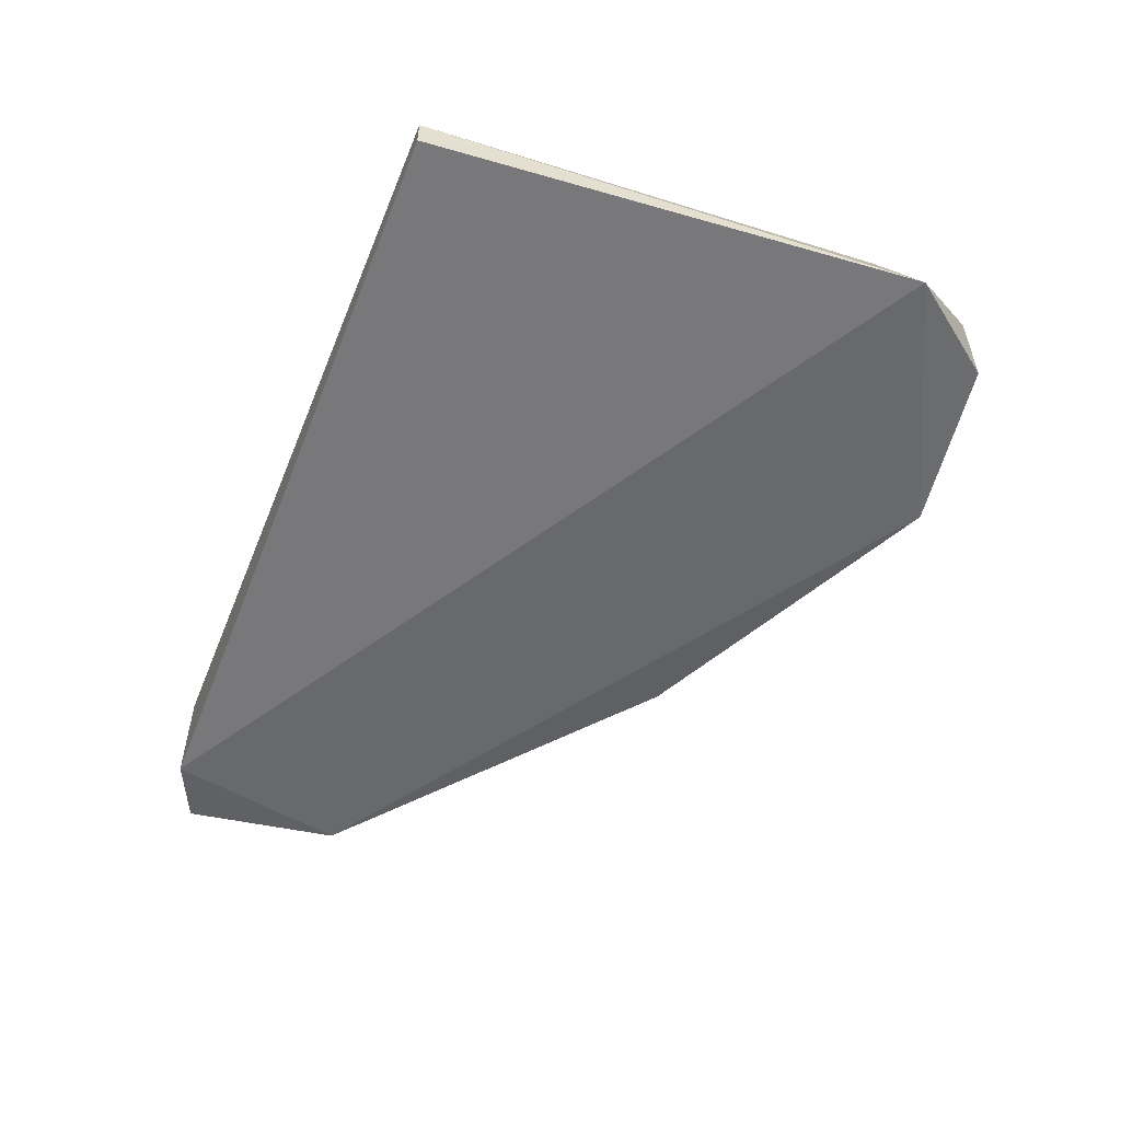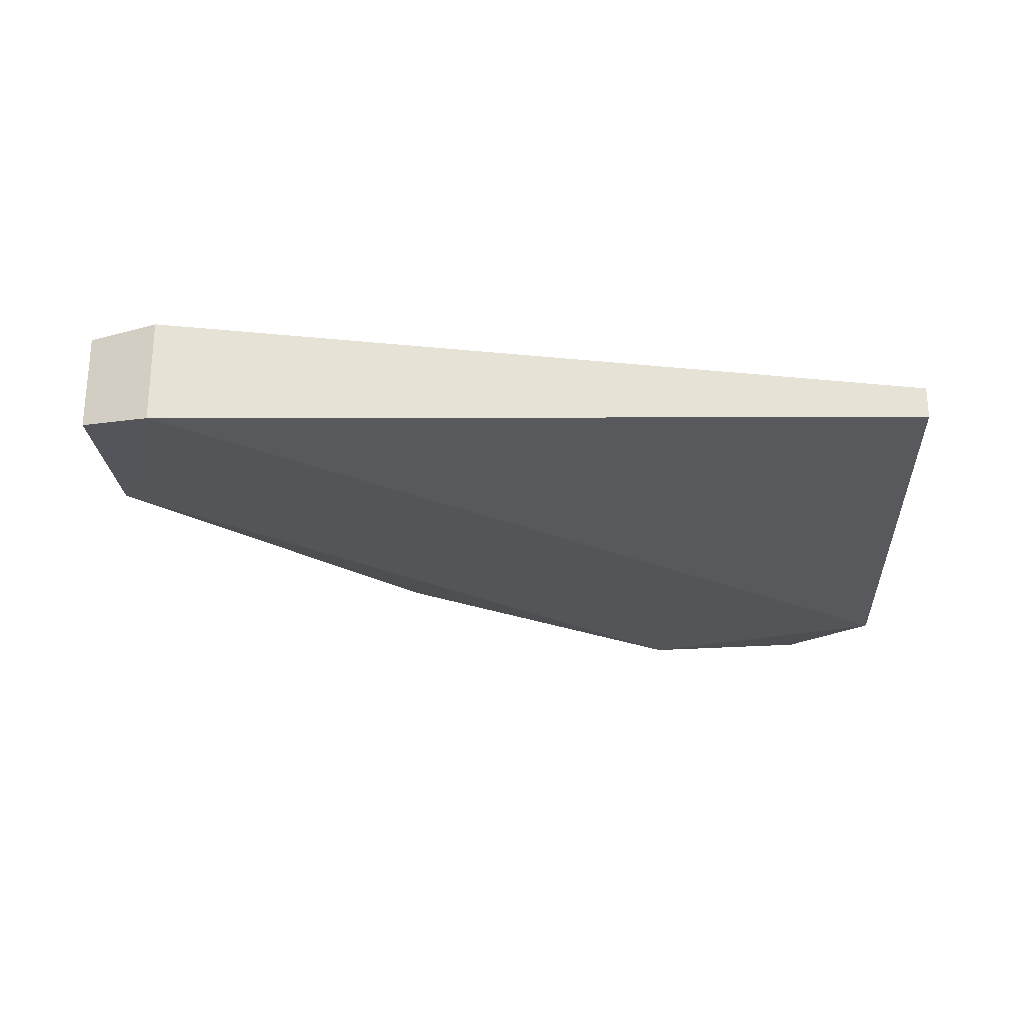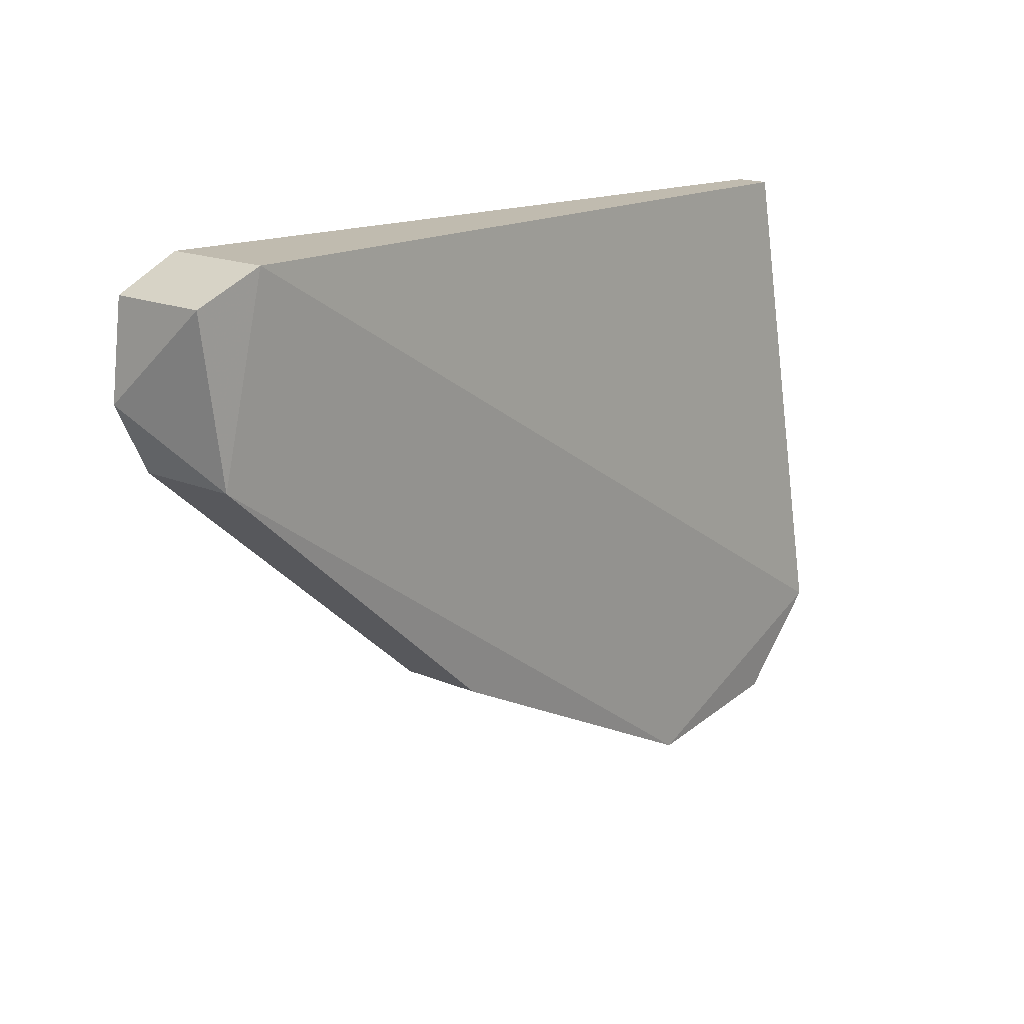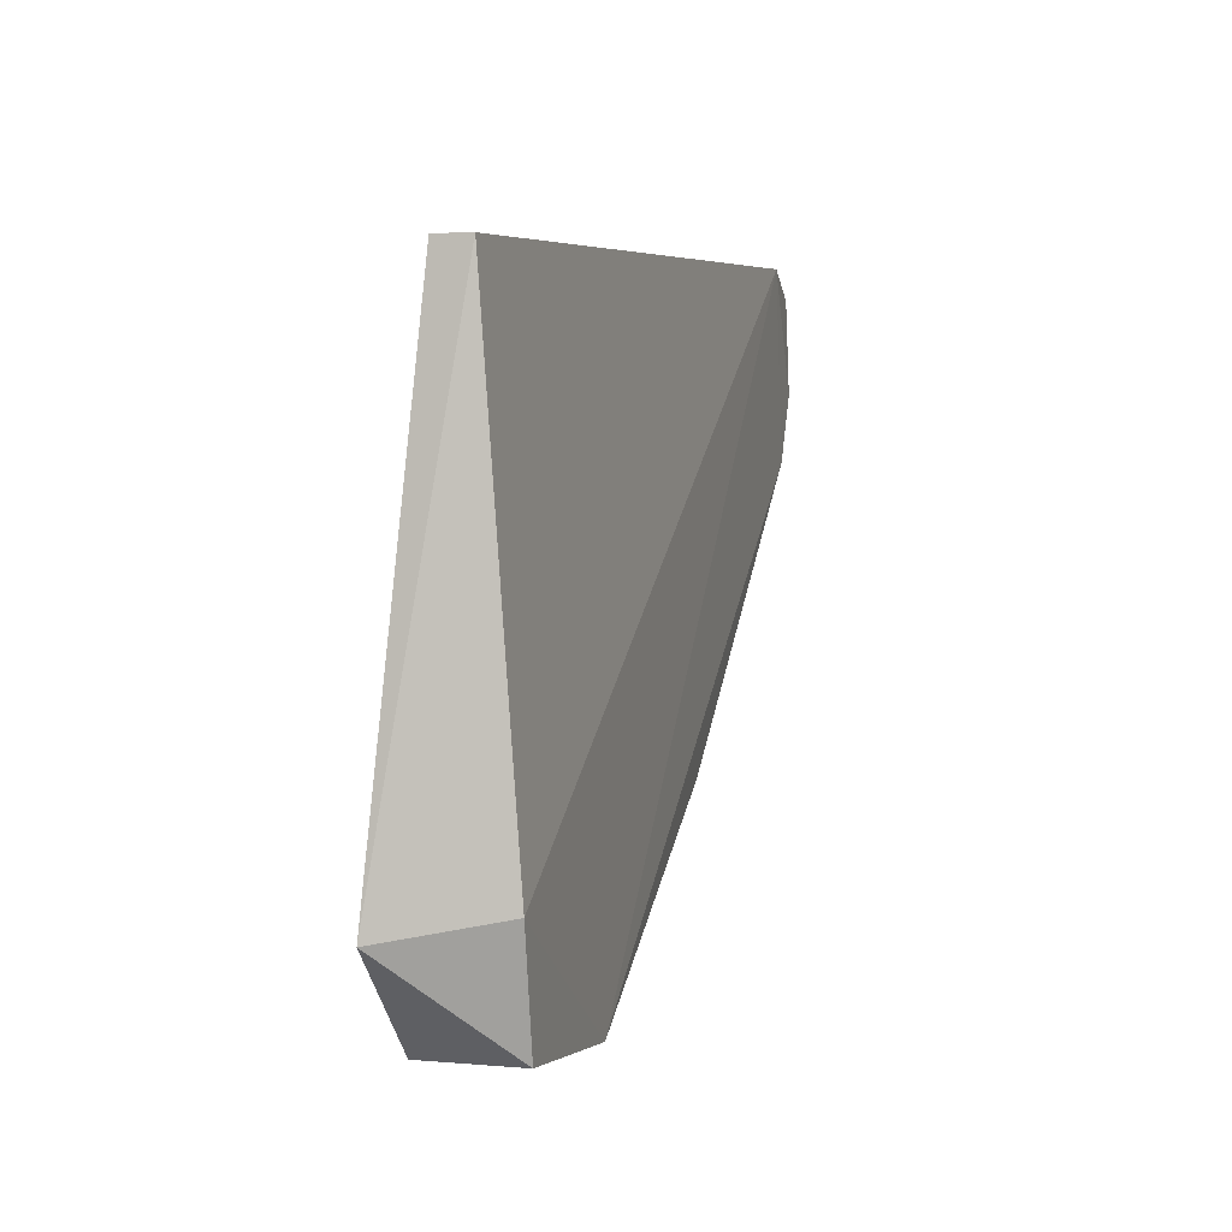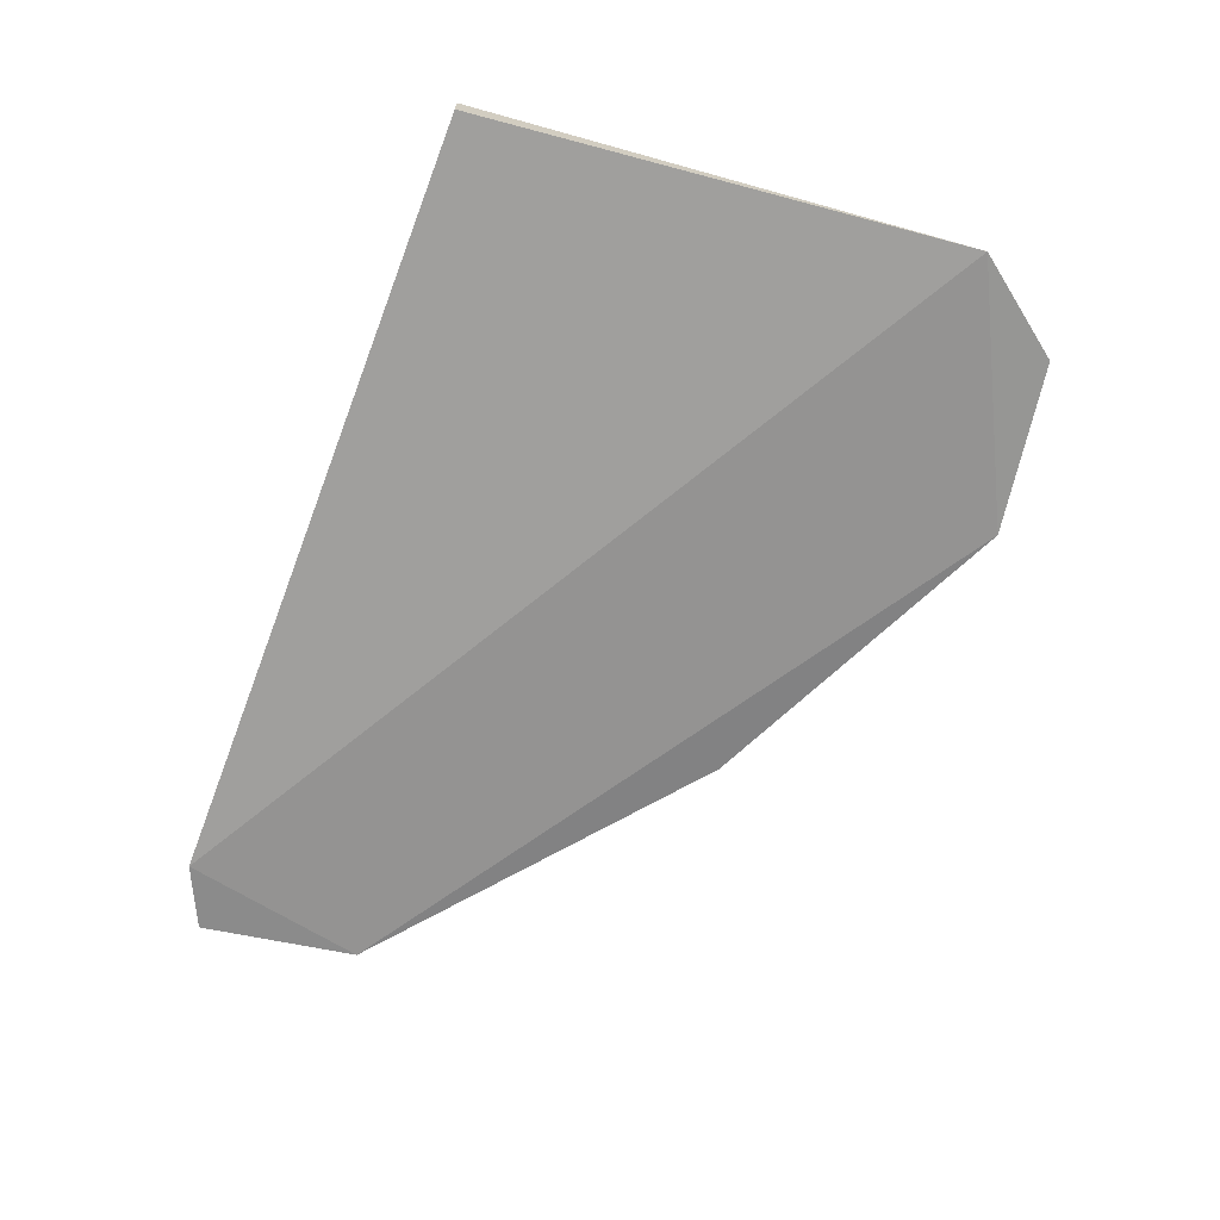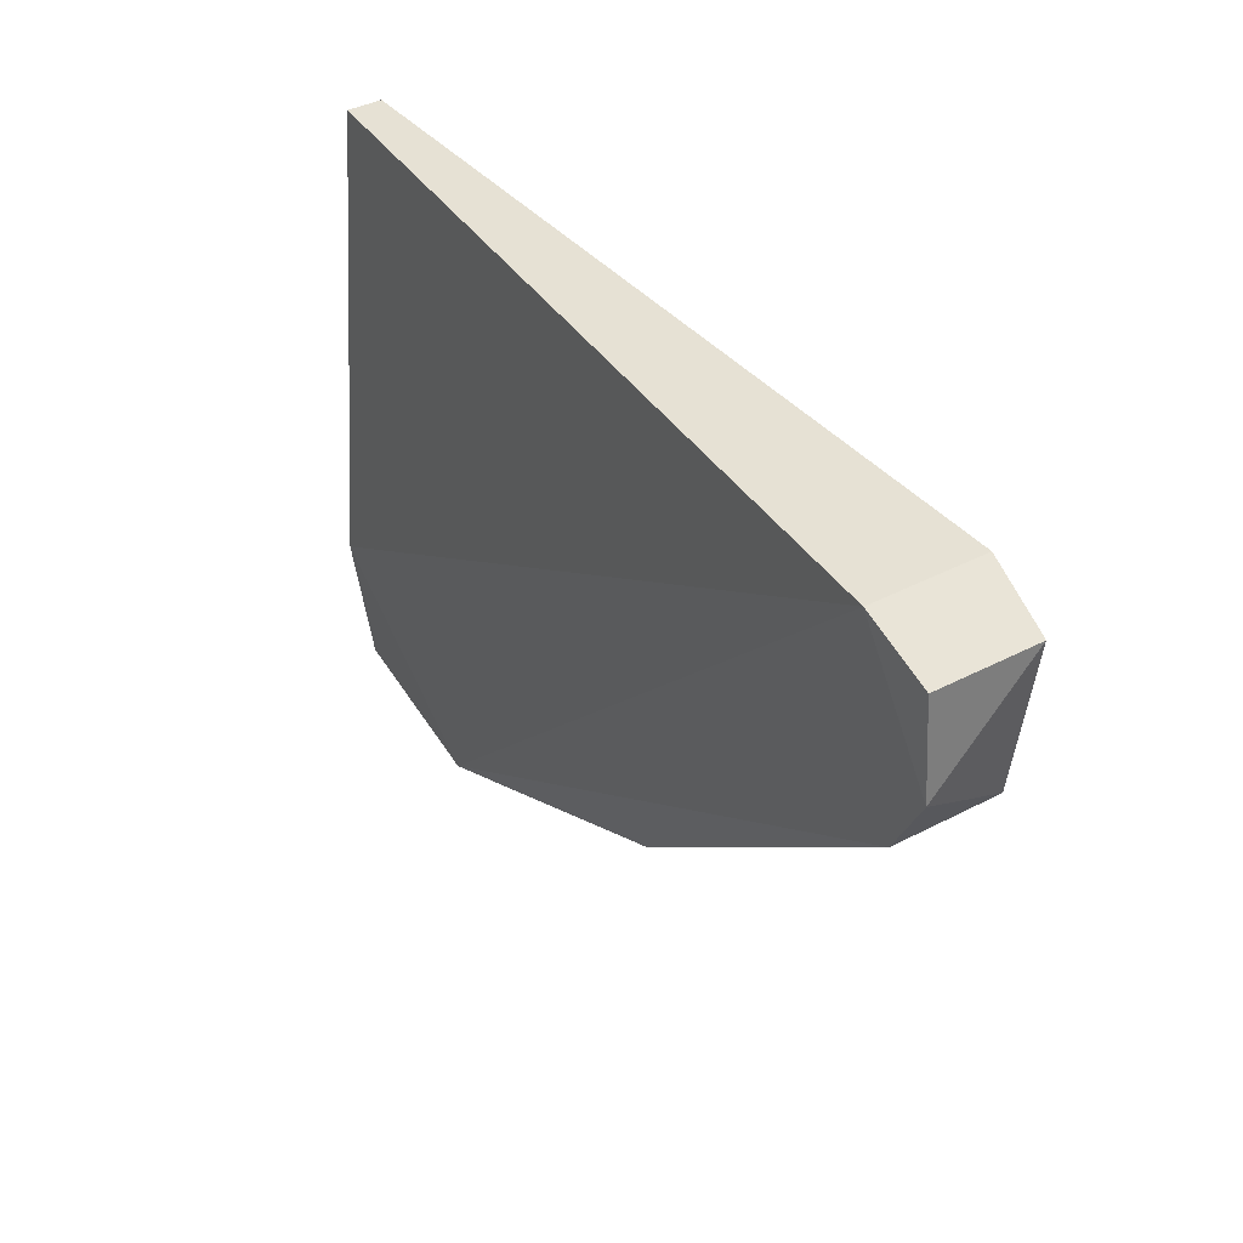
<metadata>
{"format":"obj","ext":"obj","renderer":"f3d","projection":"perspective","resolution":1024,"background":"white","views":[{"elev":-53.7,"azim":69.8,"up":"+Y"},{"elev":-24.9,"azim":-3.4,"up":"+Y"},{"elev":17.0,"azim":-49.3,"up":"+Z"},{"elev":4.3,"azim":105.8,"up":"+Z"},{"elev":-67.7,"azim":70.6,"up":"+Y"},{"elev":40.5,"azim":-122.5,"up":"+Z"}]}
</metadata>
<code>
v -0.2973 -0.1926 -0.1422
v -0.1025 -0.2234 -0.2755
v -0.04101 -0.2131 -0.09094
v -0.05027 -0.1937 -0.2691
v -0.2837 -0.2244 -0.0847
v -0.2837 -0.1916 -0.0847
v -0.02715 -0.225 -0.2398
v -0.04101 -0.2029 -0.09094
v -0.2973 -0.2234 -0.1422
v -0.2003 -0.195 -0.2267
v -0.04101 -0.1926 -0.2345
v -0.1025 -0.1926 -0.2755
v -0.3043 -0.223 -0.09322
v -0.2003 -0.221 -0.2267
v -0.05027 -0.2223 -0.2691
v -0.3075 -0.1926 -0.1217
v -0.3043 -0.193 -0.09322
f 6 16 17
f 5 3 6
f 3 5 7
f 6 3 8
f 3 7 8
f 2 7 9
f 7 5 9
f 9 1 10
f 7 4 11
f 6 8 11
f 8 7 11
f 4 2 12
f 1 6 12
f 2 10 12
f 10 1 12
f 11 4 12
f 6 11 12
f 5 6 13
f 9 5 13
f 2 9 14
f 10 2 14
f 9 10 14
f 2 4 15
f 4 7 15
f 7 2 15
f 6 1 16
f 1 9 16
f 9 13 16
f 16 13 17
f 13 6 17

</code>
